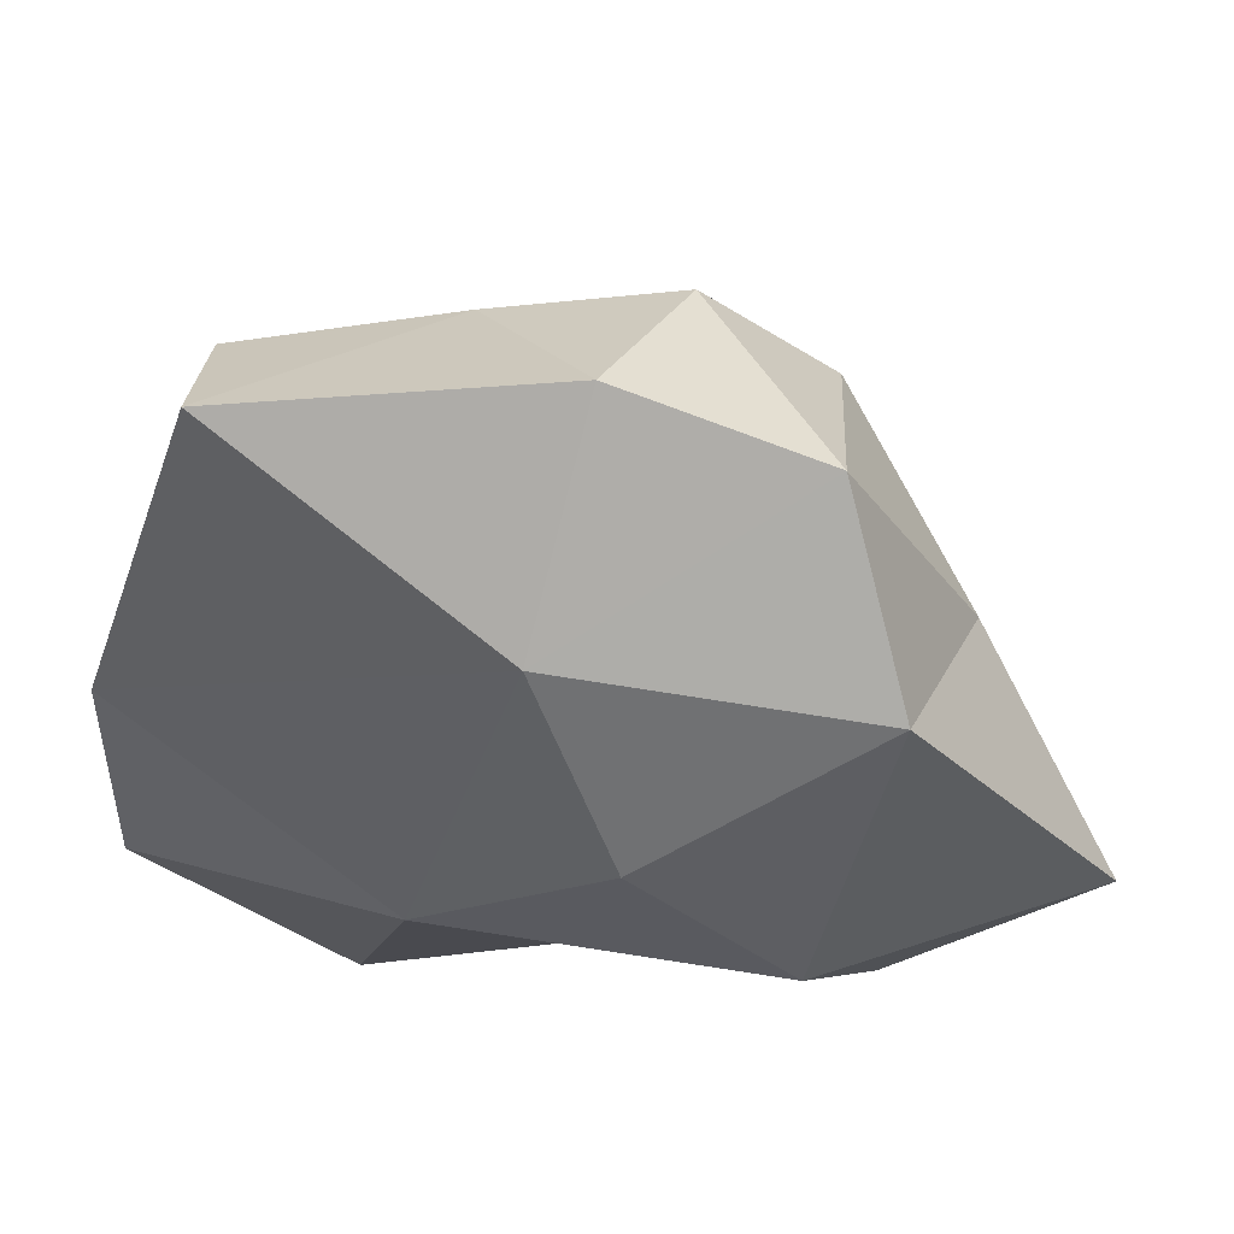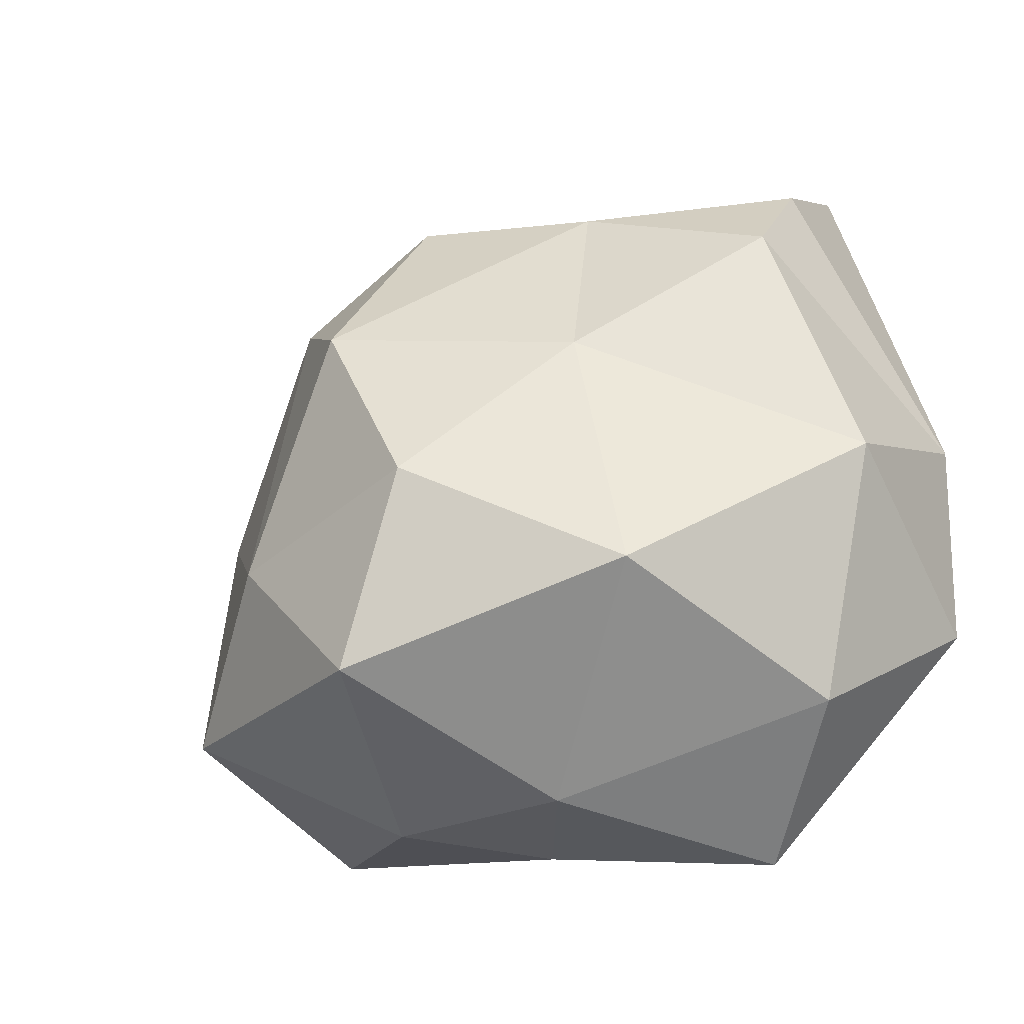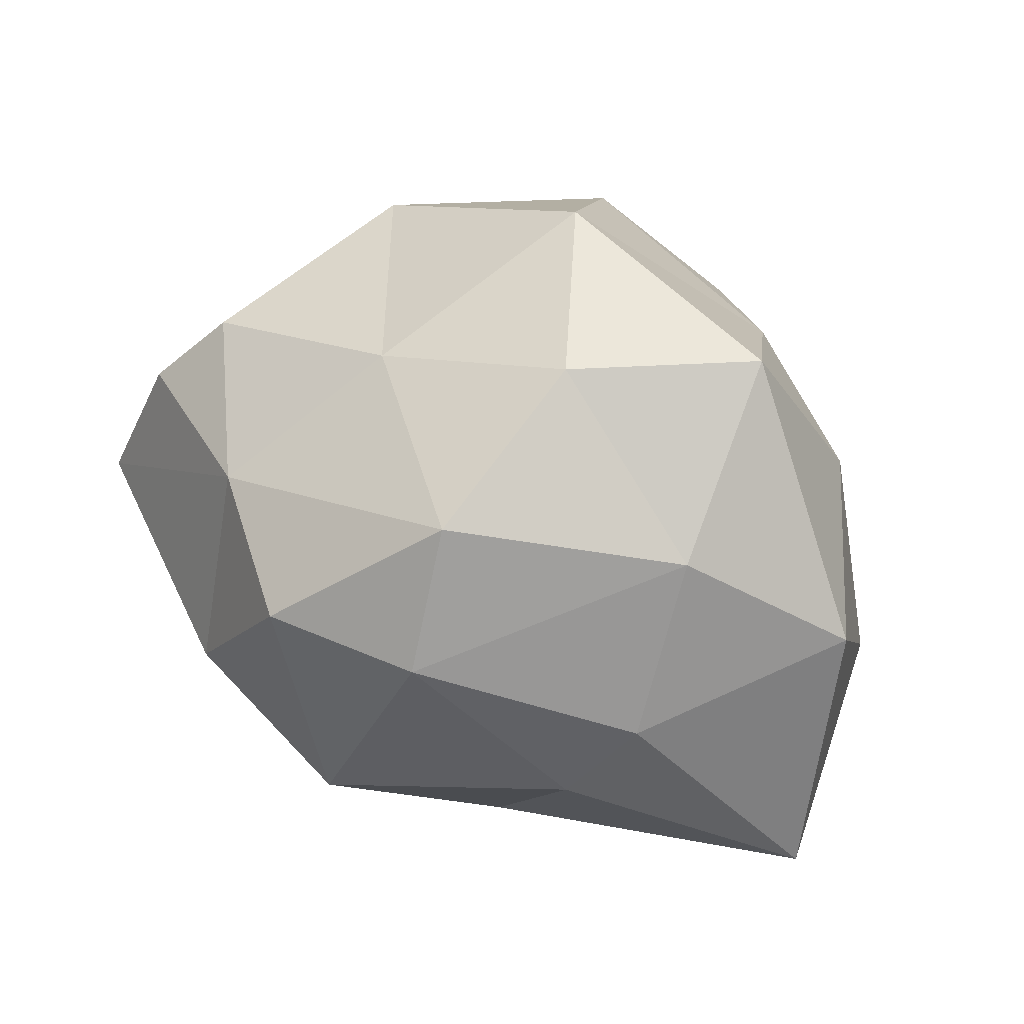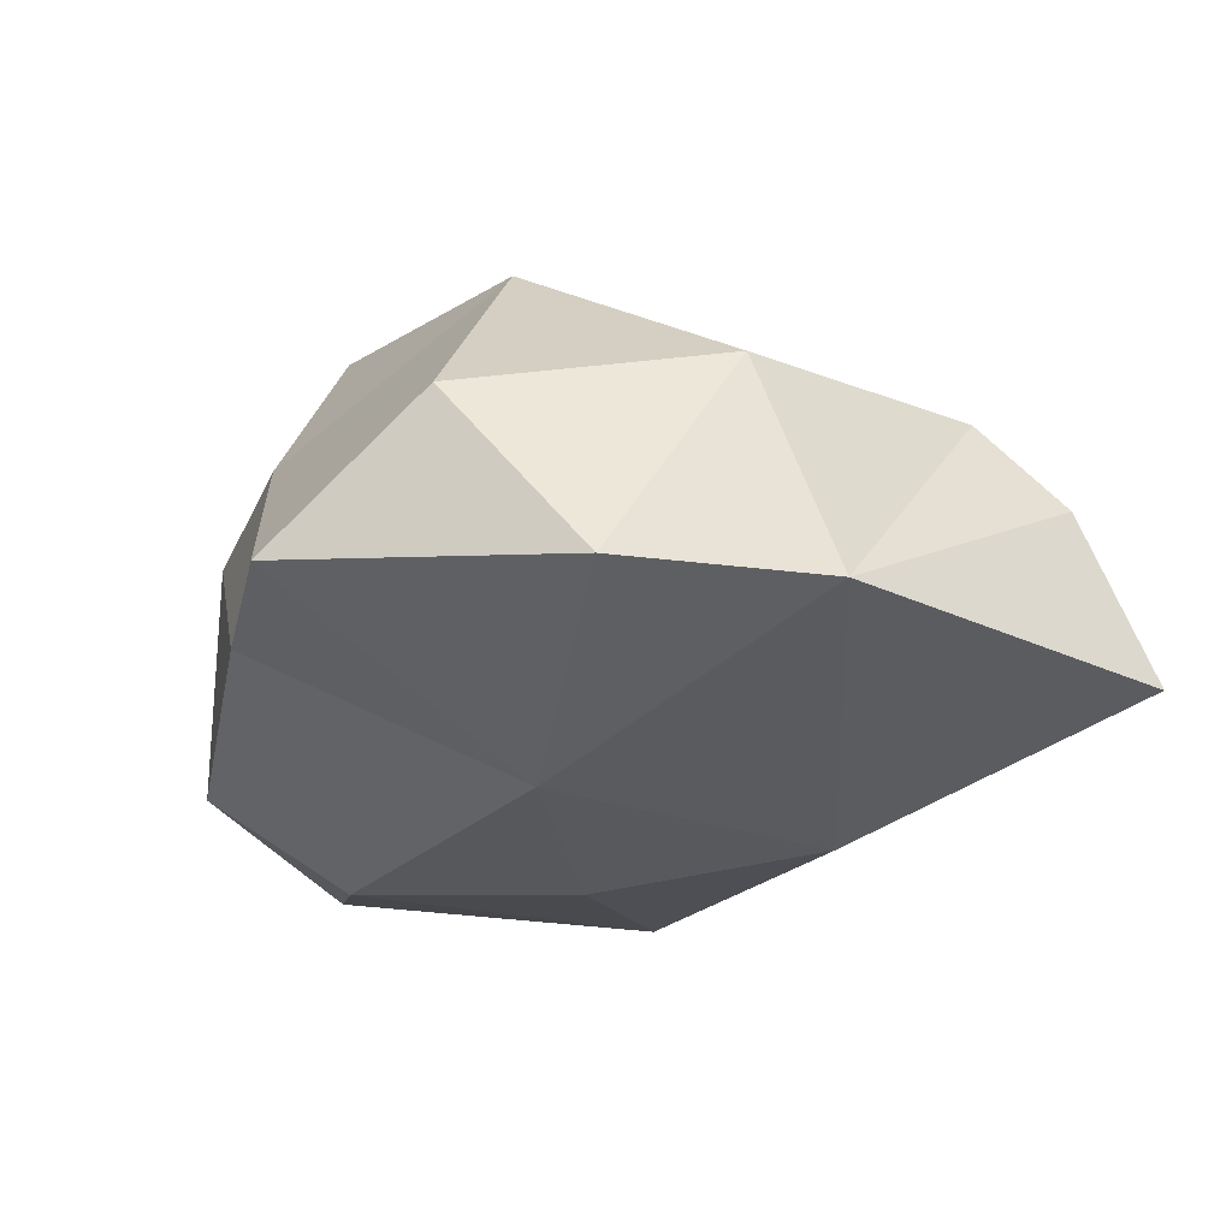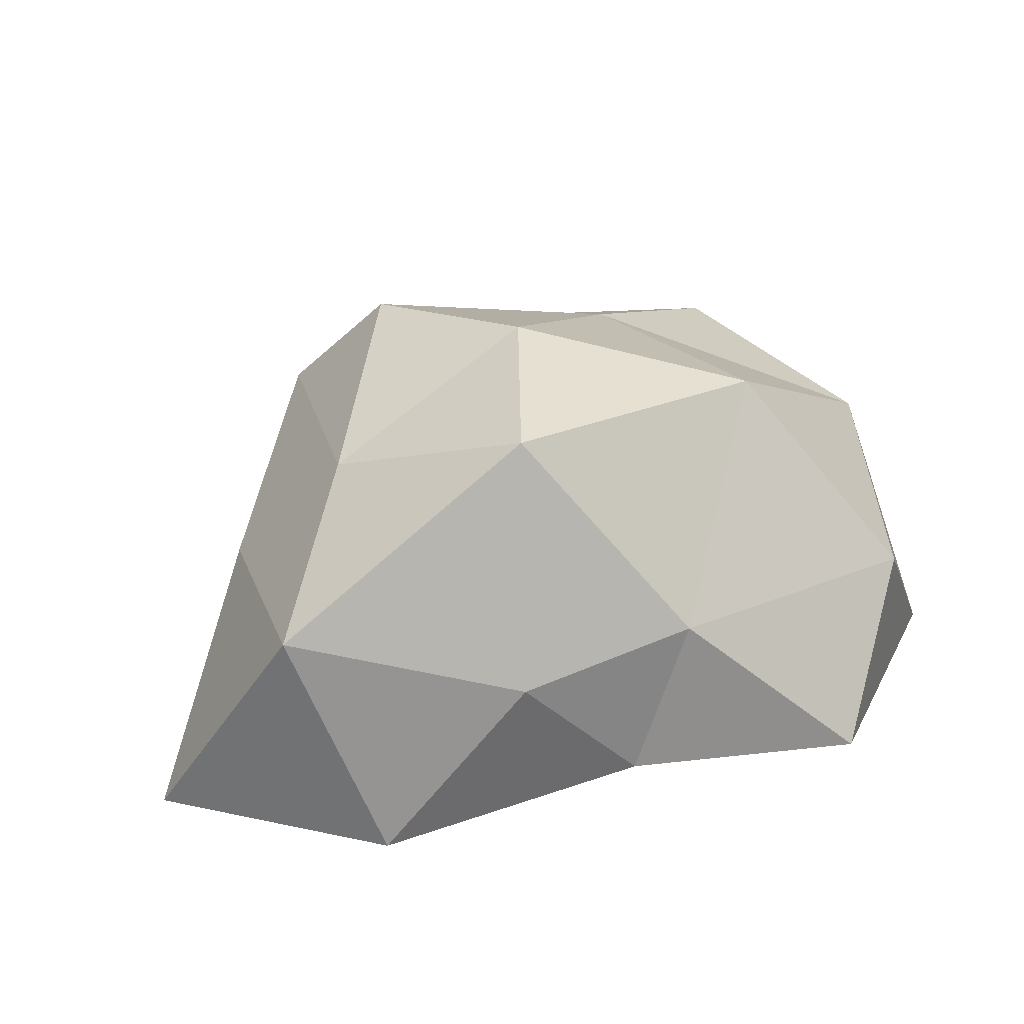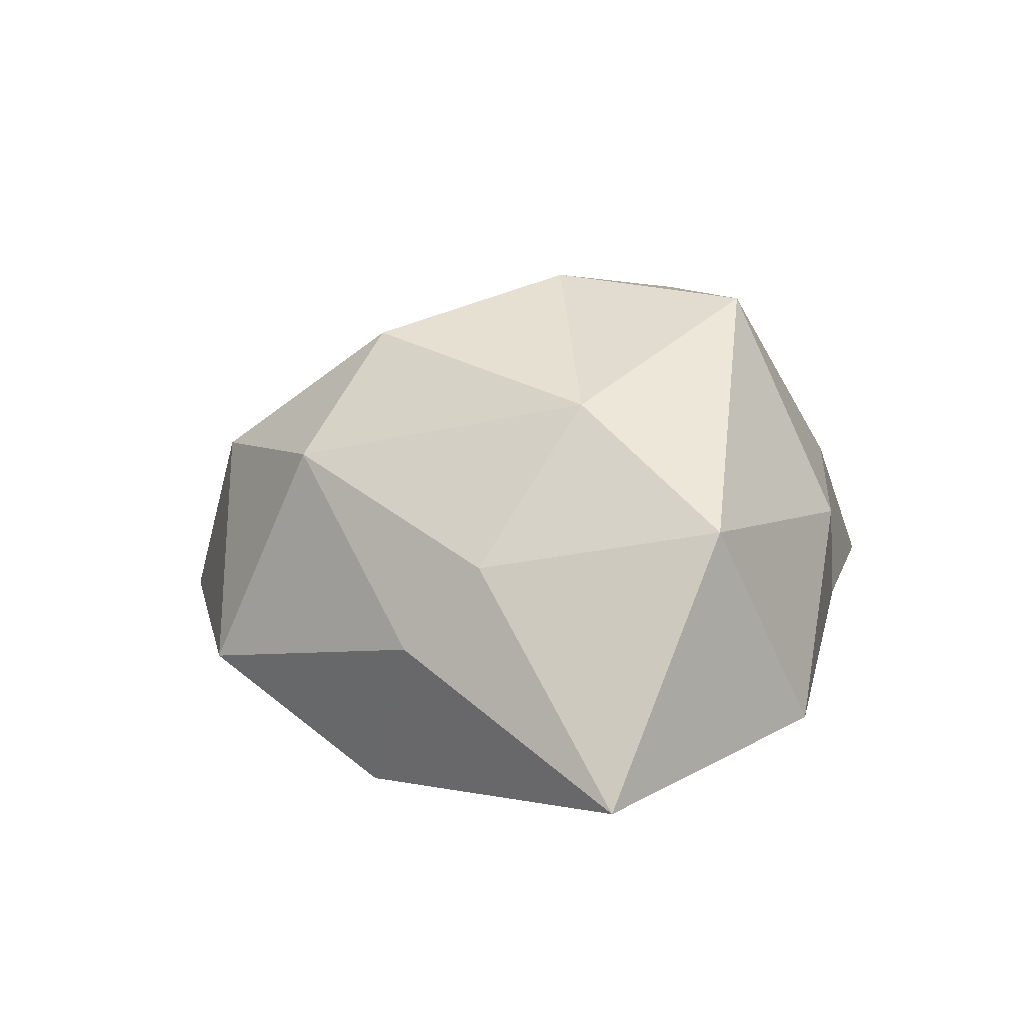
<metadata>
{"format":"obj","ext":"obj","renderer":"f3d","projection":"perspective","resolution":1024,"background":"white","views":[{"elev":46.2,"azim":-0.1,"up":"+Z"},{"elev":-22.1,"azim":-158.6,"up":"+Z"},{"elev":59.8,"azim":67.5,"up":"+Y"},{"elev":-22.2,"azim":-107.4,"up":"+Y"},{"elev":34.8,"azim":161.8,"up":"+Y"},{"elev":15.1,"azim":98.2,"up":"+Y"}]}
</metadata>
<code>
o Icosphere
v 0.003483 -0.05344 -0.007159
v 0.1271 -0.03295 0.06804
v -0.03766 -0.03295 0.1055
v -0.09571 -0.03613 -0.05968
v 0.08889 -0.03826 -0.1039
v 0.03718 0.1378 0.1698
v -0.164 0.1378 0.1292
v -0.1811 0.1119 -0.1316
v 0.05681 0.1144 -0.1818
v 0.1694 0.1061 0.001303
v 0.007959 0.2372 -0.02144
v 0.167 0.05811 0.04248
v 0.238 0 -0.07733
v -0.006726 0.0367 0.2056
v 0.09762 0.02541 0.1651
v -0.2342 0.02072 0.03513
v -0.1732 0.01236 0.2129
v -0.1299 0.04111 -0.1973
v -0.2325 0.01818 -0.0741
v 0.132 0.01821 -0.1718
v -0.005343 0.04845 -0.1848
v 0.1056 0.1489 0.1102
v -0.06108 0.1338 0.1617
v -0.2129 0.1316 -0
v -0.03764 0.1282 -0.1745
v 0.1722 0.1316 -0.1251
v 0.06147 0.2105 0.07314
v 0.1197 0.1851 -0.04685
v -0.07121 0.1879 0.0584
v -0.1064 0.2129 -0.07733
v 0.04065 0.2314 -0.1251
v -0.1714 0.09658 0.1736
f 1 2 3
f 1 3 4
f 1 4 5
f 4 3 16
f 2 12 15
f 3 14 17
f 4 16 19
f 4 18 21
f 5 20 13
f 6 22 27
f 7 23 29
f 8 24 30
f 9 25 31
f 10 26 28
f 28 31 11
f 28 26 31
f 26 9 31
f 31 30 11
f 31 25 30
f 25 8 30
f 30 29 11
f 30 24 29
f 24 7 29
f 29 27 11
f 29 23 27
f 23 6 27
f 27 28 11
f 27 22 28
f 22 10 28
f 13 26 10
f 13 20 26
f 20 9 26
f 21 25 9
f 21 18 25
f 18 8 25
f 19 24 8
f 19 16 24
f 16 7 24
f 23 7 32
f 17 14 23
f 14 6 23
f 15 22 6
f 15 12 22
f 12 10 22
f 20 21 9
f 20 5 21
f 5 4 21
f 18 19 8
f 18 4 19
f 16 17 32
f 16 3 17
f 14 15 6
f 14 3 15
f 3 2 15
f 12 13 10
f 12 2 13
f 2 5 13
f 2 1 5
f 7 16 32
f 17 23 32

</code>
